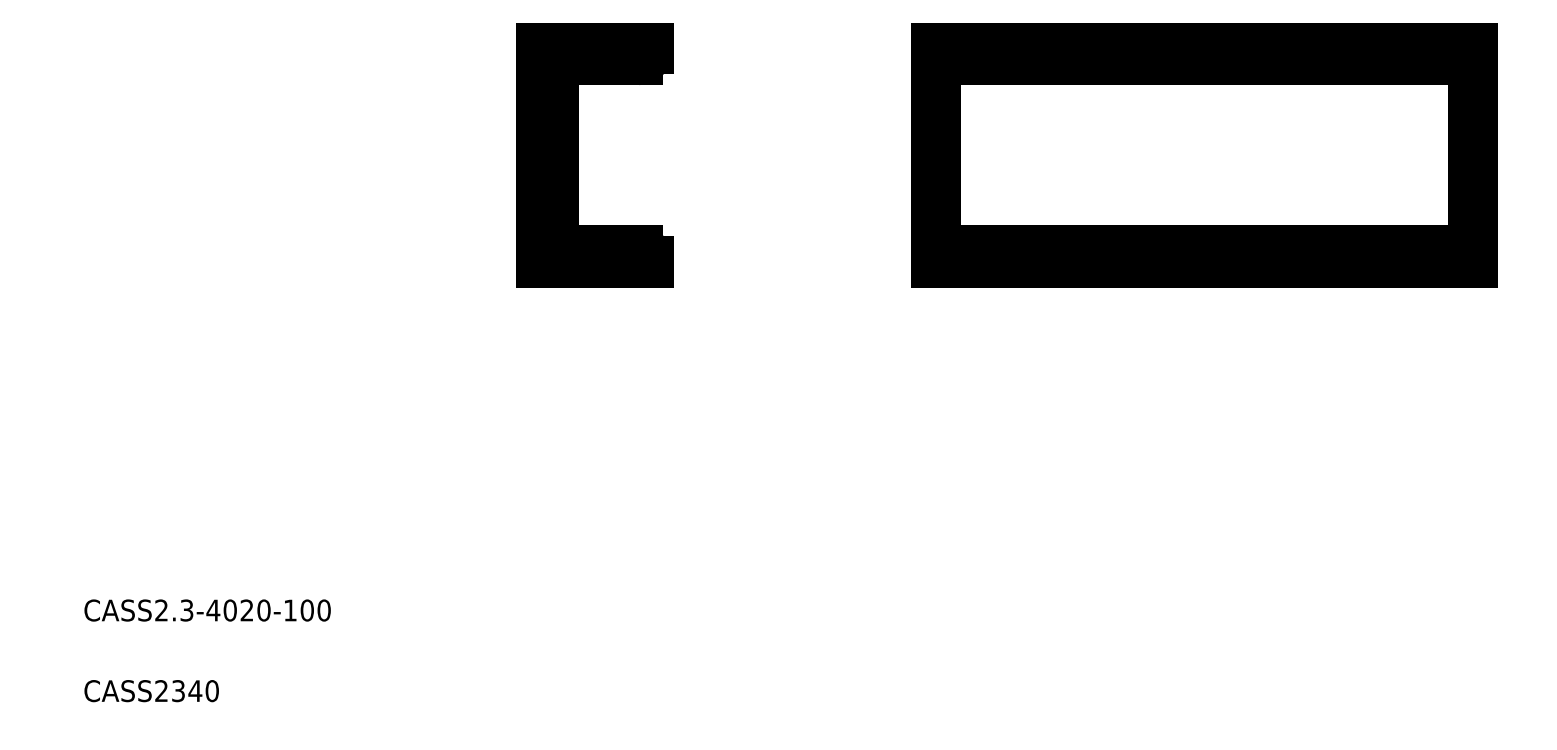
<metadata>
{"format":"dxf","ext":"dxf","renderer":"ezdxf+matplotlib","layout":"modelspace","background":"white","min_lineweight":24,"dpi":150}
</metadata>
<code>
0
SECTION
2
ENTITIES
0
TEXT
8
0
10
23.07
20
34.22
30
0
40
4
1
CASS2.3-4020-100
0
TEXT
8
0
10
23.07
20
19.22
30
0
40
4
1
CASS2340
0
LINE
8
0
10
128.4
20
141
30
0
11
128.4
21
140.7
31
0
0
LINE
8
0
10
108.4
20
141
30
0
11
108.4
21
101
31
0
0
LINE
8
0
10
108.4
20
101
30
0
11
128.4
21
101
31
0
0
LINE
8
0
10
126.4
20
138.7
30
0
11
114.7
21
138.7
31
0
0
LINE
8
0
10
126.4
20
103.3
30
0
11
114.7
21
103.3
31
0
0
LINE
8
0
10
110.7
20
107.3
30
0
11
110.7
21
134.7
31
0
0
LINE
8
0
10
128.4
20
101
30
0
11
128.4
21
101.3
31
0
0
LINE
8
0
10
108.4
20
141
30
0
11
128.4
21
141
31
0
0
LINE
8
0
10
181.9
20
103.3
30
0
11
281.9
21
103.3
31
0
0
LINE
8
0
10
181.9
20
101
30
0
11
281.9
21
101
31
0
0
LINE
8
0
10
281.9
20
141
30
0
11
181.9
21
141
31
0
0
LINE
8
0
10
181.9
20
138.7
30
0
11
281.9
21
138.7
31
0
0
LINE
8
0
10
181.9
20
141
30
0
11
181.9
21
101
31
0
0
LINE
8
0
10
281.9
20
101
30
0
11
281.9
21
141
31
0
0
ARC
8
0
10
114.7
20
134.7
30
0
40
4
50
90
51
180
0
ARC
8
0
10
114.7
20
107.3
30
0
40
4
50
180
51
270
0
ARC
8
0
10
126.4
20
101.3
30
0
40
2
50
0
51
90
0
ARC
8
0
10
126.4
20
140.7
30
0
40
2
50
270
51
0
0
ENDSEC
0
EOF

</code>
